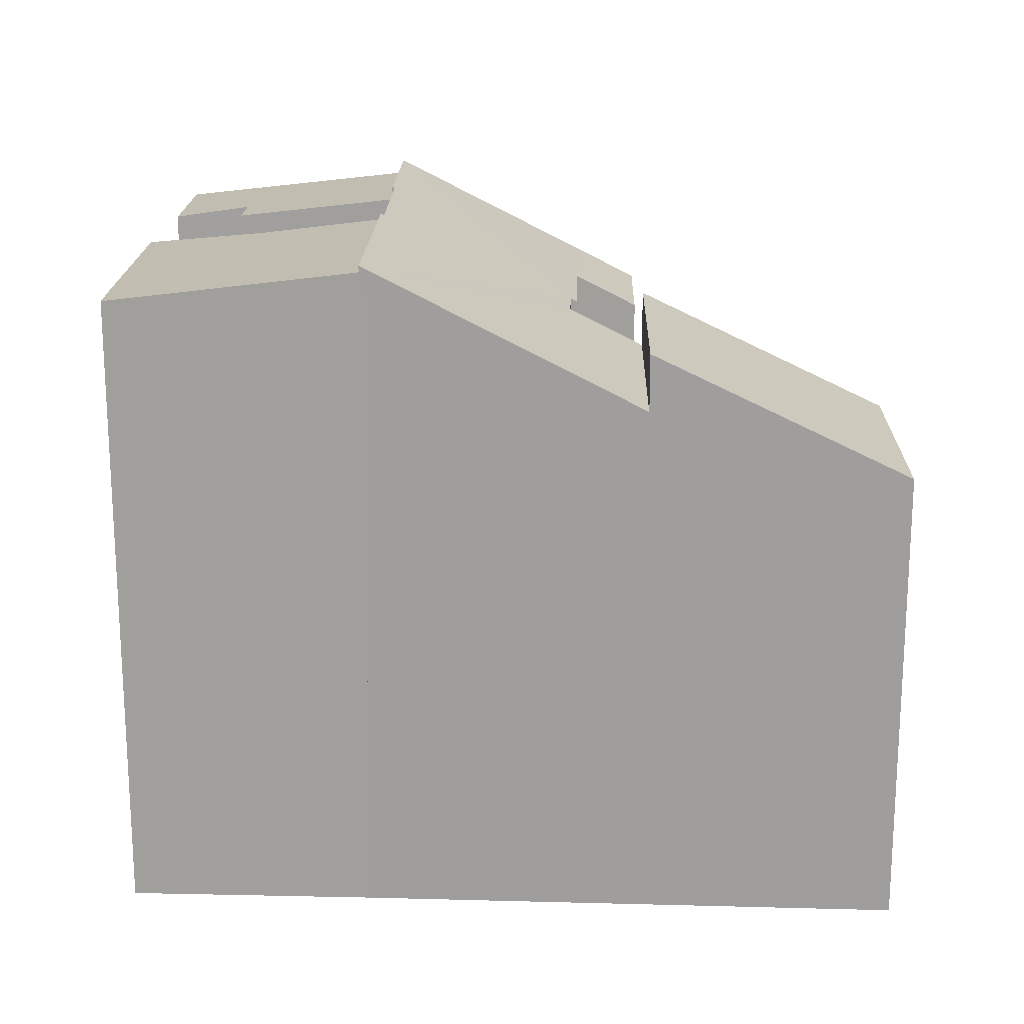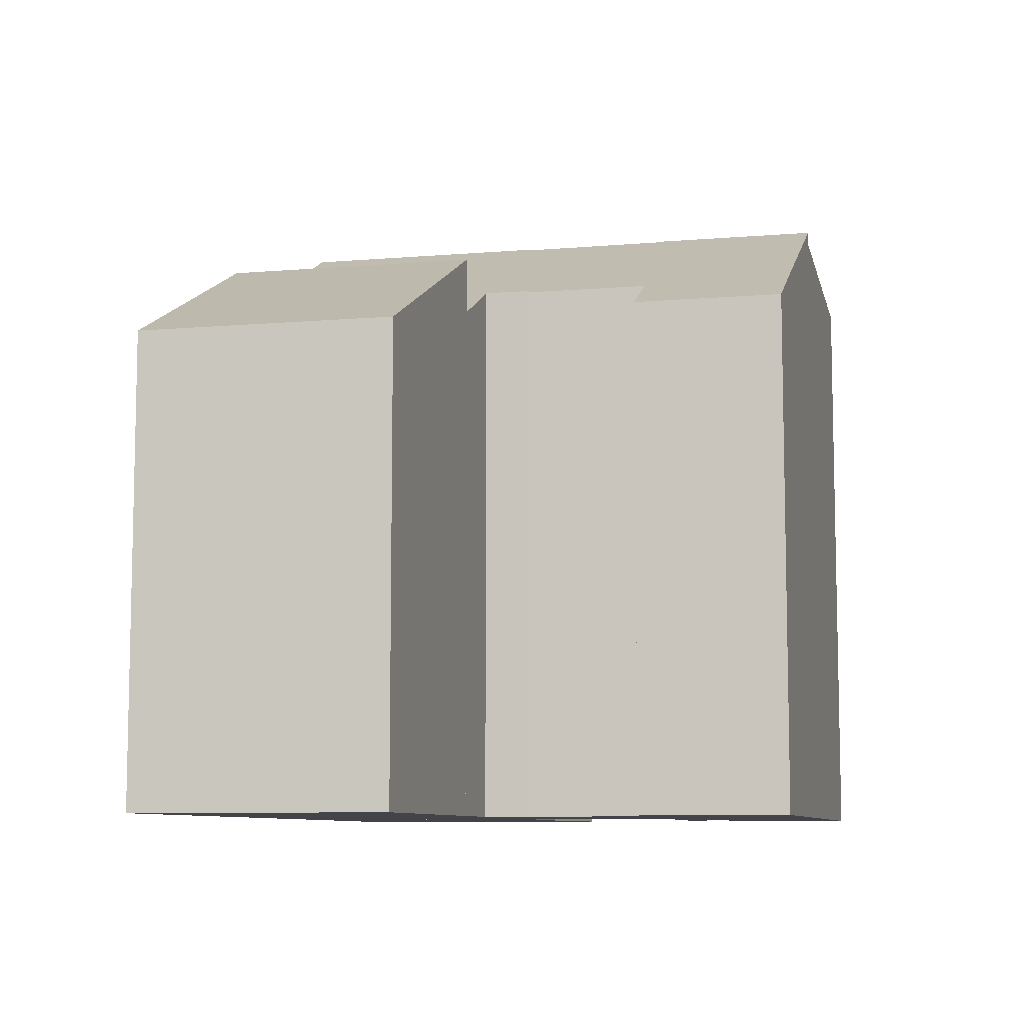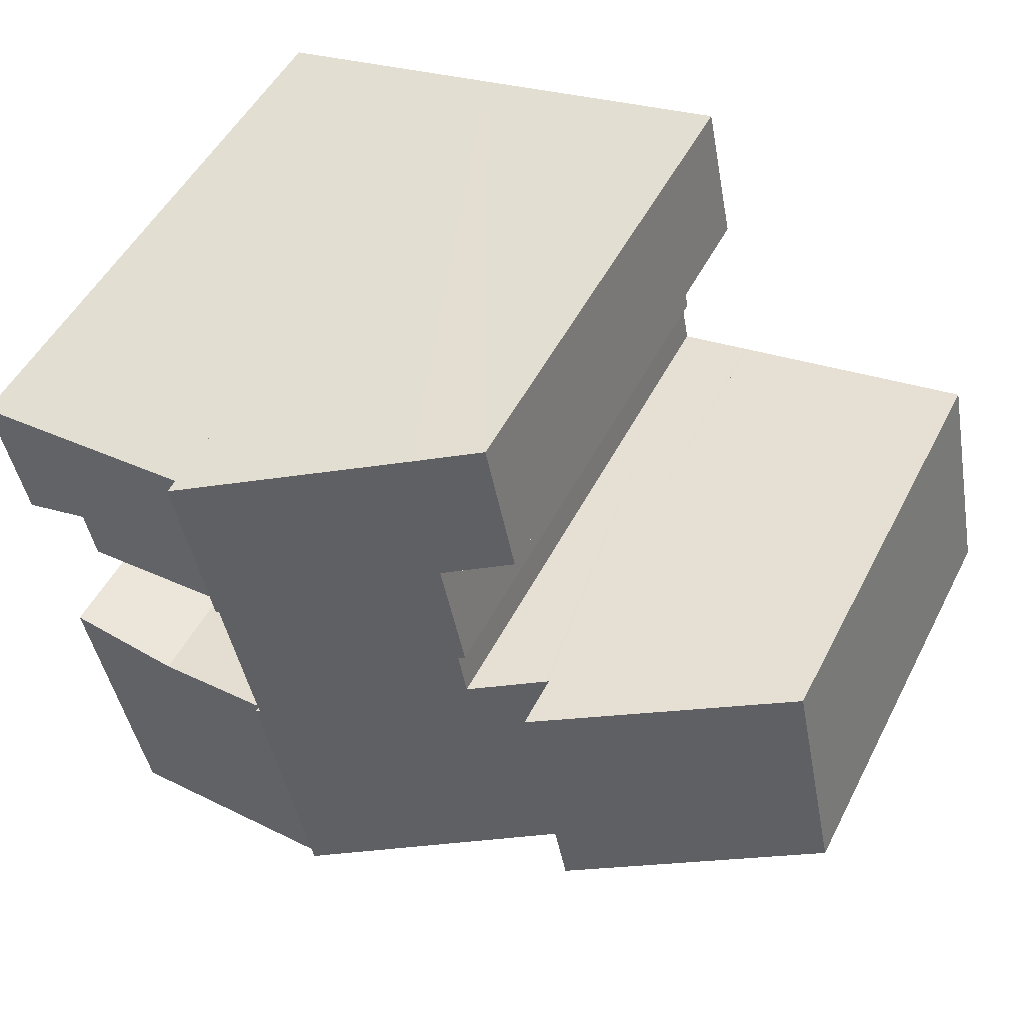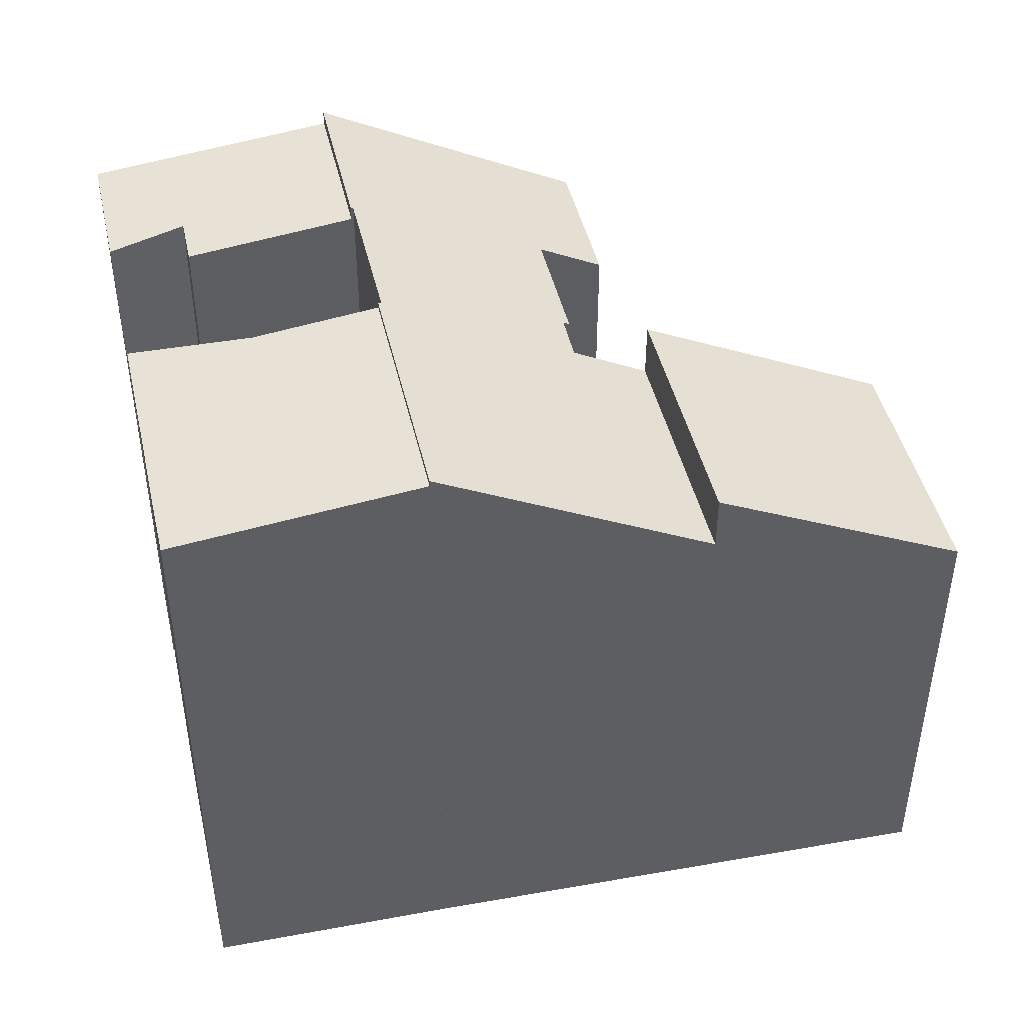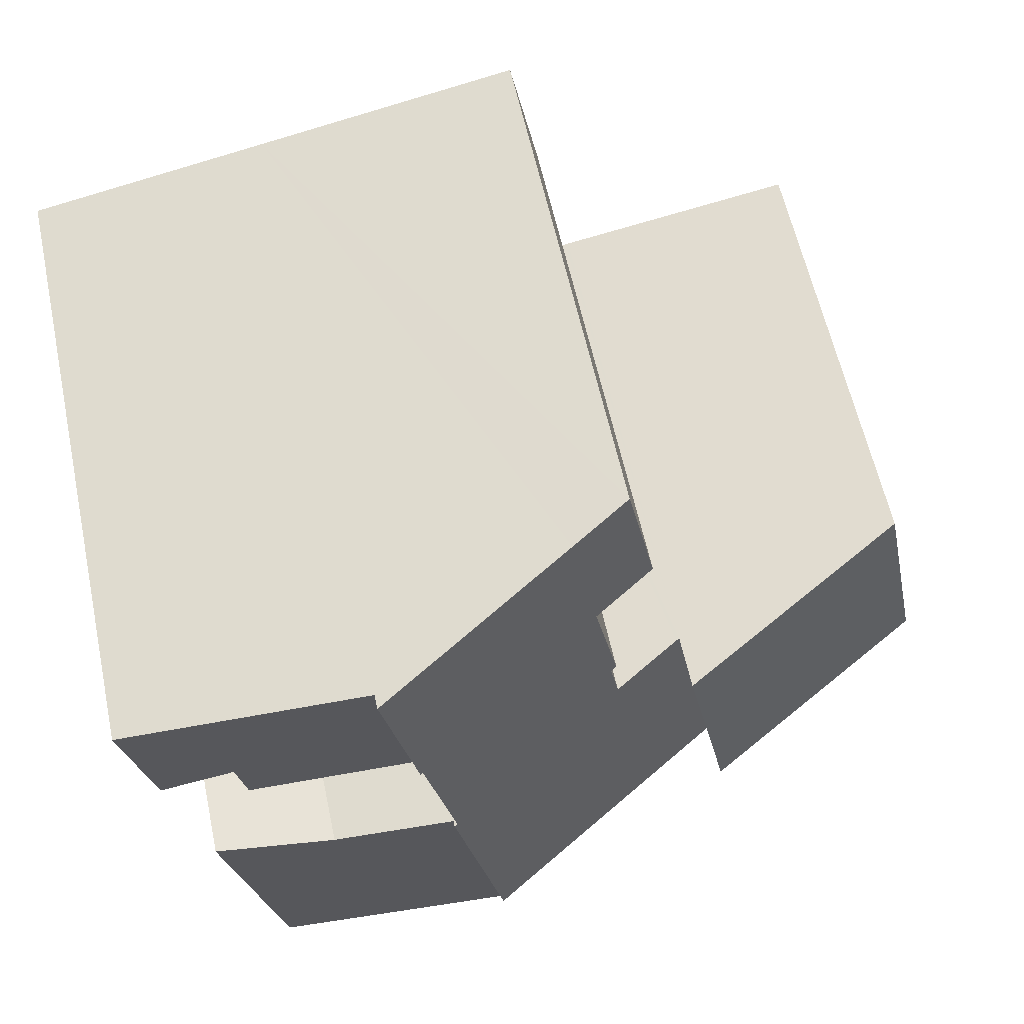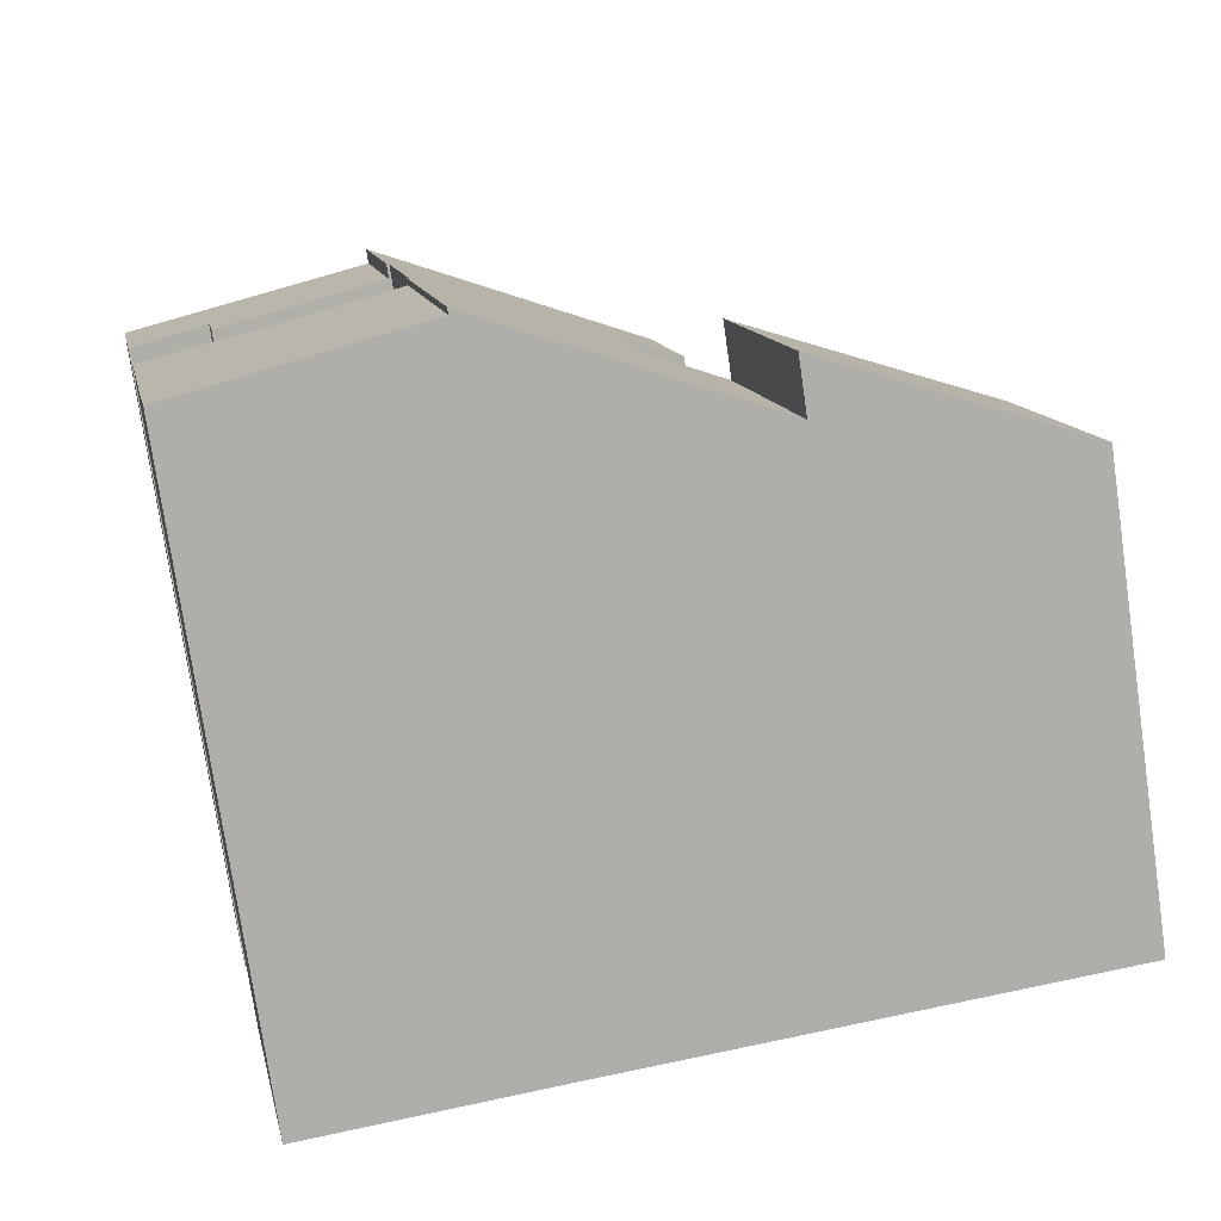
<metadata>
{"format":"obj","ext":"obj","renderer":"f3d","projection":"perspective","resolution":1024,"background":"white","views":[{"elev":18.5,"azim":-167.0,"up":"+Y"},{"elev":-8.4,"azim":-65.4,"up":"+Y"},{"elev":50.3,"azim":-153.5,"up":"+Z"},{"elev":45.2,"azim":178.6,"up":"+Y"},{"elev":60.4,"azim":167.8,"up":"+Z"},{"elev":-76.2,"azim":-171.7,"up":"+Z"}]}
</metadata>
<code>
v  18.65 20.53 9.589
v  18.57 20.49 9.605
v  19.7 20.53 14.79
v  13.36 17.27 16.01
v  11.41 16.3 16.15
v  11.46 16.3 16.39
v  10.52 16.29 11.76
v  12.52 17.32 11.36
v  12.39 17.32 10.73
v  11.79 17.32 7.803
v  11.74 17.32 7.524
v  11.93 17.42 7.484
v  17.97 20.48 6.726
v  18.56 20.49 9.536
v  17.96 20.48 6.686
v  9.325 16.25 6.407
v  15.92 20.42 -2.827
v  7.743 16.24 -1.375
v  9.426 16.3 6.389
v  11.65 17.43 6.002
v  17.6 20.48 4.924
v  16.14 20.54 -2.868
v  17.91 20.48 6.389
v  17.7 20.53 4.903
v  11.65 -3.675e-16 6.002
v  11.93 -4.583e-16 7.484
v  11.74 -4.607e-16 7.524
v  11.79 -4.778e-16 7.803
v  12.52 -6.958e-16 11.36
v  12.39 -6.571e-16 10.73
v  10.52 -7.202e-16 11.76
v  11.46 -1.003e-15 16.39
v  11.41 -9.888e-16 16.15
v  9.325 -3.923e-16 6.407
v  7.743 8.419e-17 -1.375
v  18.65 -5.872e-16 9.589
v  18.57 -5.881e-16 9.605
v  16.14 1.756e-16 -2.868
v  15.92 1.731e-16 -2.827
v  19.7 -9.056e-16 14.79
v  13.36 -9.804e-16 16.01
v  17.7 -3.002e-16 4.903
v  17.6 -3.015e-16 4.924
v  9.426 -3.912e-16 6.389
v  18.56 -5.839e-16 9.536
v  17.91 -3.912e-16 6.389
v  17.97 -4.118e-16 6.726
v  17.96 -4.094e-16 6.686
v  17.7 20.34 4.903
v  16.29 20.32 -2.897
v  16.14 20.34 -2.868
v  23.62 19.41 -4.276
v  24.07 19.41 -2.185
v  21.53 19.86 4.152
v  24.47 19.41 -0.21
v  25.34 19.4 4.036
v  21.53 -2.542e-16 4.152
v  25.34 -2.471e-16 4.036
v  23.62 2.618e-16 -4.276
v  24.47 1.286e-17 -0.21
v  24.07 1.338e-16 -2.185
v  16.29 1.774e-16 -2.897
v  7.743 18 -1.375
v  1.602 14.3 7.751
v  9.325 18 6.407
v  1.828 15.16 -0.325
v  0 14.29 8.748e-16
v  1.602 -4.746e-16 7.751
v  0 0 0
v  1.828 1.99e-17 -0.325
v  26.39 19.22 9.2
v  19.7 20.09 14.79
v  27.23 19.22 13.34
v  24.11 19.49 10.12
v  23.91 19.49 9.073
v  23.8 19.49 8.553
v  18.65 20.09 9.589
v  27.23 -8.167e-16 13.34
v  26.39 -5.633e-16 9.2
v  24.11 -6.199e-16 10.12
v  23.8 -5.237e-16 8.553
v  23.91 -5.556e-16 9.073
g defaultobject
f 1 2 3
f 4 5 6
f 5 4 7
f 7 4 8
f 8 4 3
f 8 3 9
f 9 3 10
f 10 3 11
f 11 3 12
f 12 3 2
f 12 2 13
f 13 2 14
f 12 13 15
f 16 17 18
f 17 16 19
f 17 19 20
f 17 20 12
f 17 12 15
f 17 15 21
f 17 21 22
f 21 15 23
f 24 22 21
f 25 12 20
f 12 25 26
f 27 10 11
f 10 27 9
f 9 27 8
f 8 27 28
f 8 28 29
f 29 28 30
f 31 5 7
f 5 31 6
f 6 31 32
f 32 31 33
f 18 34 16
f 34 18 35
f 26 11 12
f 11 26 27
f 29 7 8
f 7 29 31
f 36 2 1
f 2 36 37
f 38 17 22
f 17 38 18
f 18 38 35
f 35 38 39
f 4 40 3
f 40 4 6
f 40 6 32
f 40 32 41
f 21 42 24
f 42 21 43
f 19 25 20
f 25 19 16
f 25 16 44
f 44 16 34
f 3 36 1
f 36 3 40
f 37 14 2
f 14 37 13
f 13 37 15
f 15 37 23
f 23 37 21
f 21 37 45
f 21 45 46
f 21 46 43
f 46 45 47
f 46 47 48
f 24 38 22
f 38 24 42
f 40 37 36
f 37 40 26
f 26 40 27
f 27 40 28
f 28 40 30
f 30 40 29
f 29 40 31
f 31 40 41
f 31 41 33
f 33 41 32
f 45 25 47
f 25 45 26
f 26 45 37
f 42 39 38
f 39 42 35
f 35 42 34
f 34 42 43
f 34 43 44
f 44 43 25
f 25 43 46
f 25 46 48
f 25 48 47
f 49 50 51
f 50 49 52
f 52 49 53
f 53 49 54
f 53 54 55
f 55 54 56
f 42 54 49
f 54 42 57
f 57 56 54
f 56 57 58
f 58 55 56
f 55 58 53
f 53 58 52
f 52 58 59
f 59 58 60
f 59 60 61
f 59 50 52
f 50 59 51
f 51 59 38
f 38 59 62
f 38 49 51
f 49 38 42
f 57 60 58
f 60 57 42
f 60 42 38
f 60 38 61
f 61 38 59
f 59 38 62
f 63 64 65
f 64 63 66
f 64 66 67
f 67 68 64
f 68 67 69
f 64 34 65
f 34 64 68
f 34 63 65
f 63 34 35
f 35 66 63
f 66 35 67
f 67 35 69
f 69 35 70
f 70 68 69
f 68 70 34
f 34 70 35
f 71 72 73
f 72 71 74
f 72 74 75
f 72 75 76
f 72 76 77
f 40 73 72
f 73 40 78
f 78 71 73
f 71 78 79
f 80 75 74
f 75 80 76
f 76 80 81
f 81 80 82
f 71 80 74
f 80 71 79
f 76 36 77
f 36 76 81
f 36 72 77
f 72 36 40
f 36 78 40
f 78 36 80
f 80 36 81
f 80 81 82
f 79 78 80

</code>
